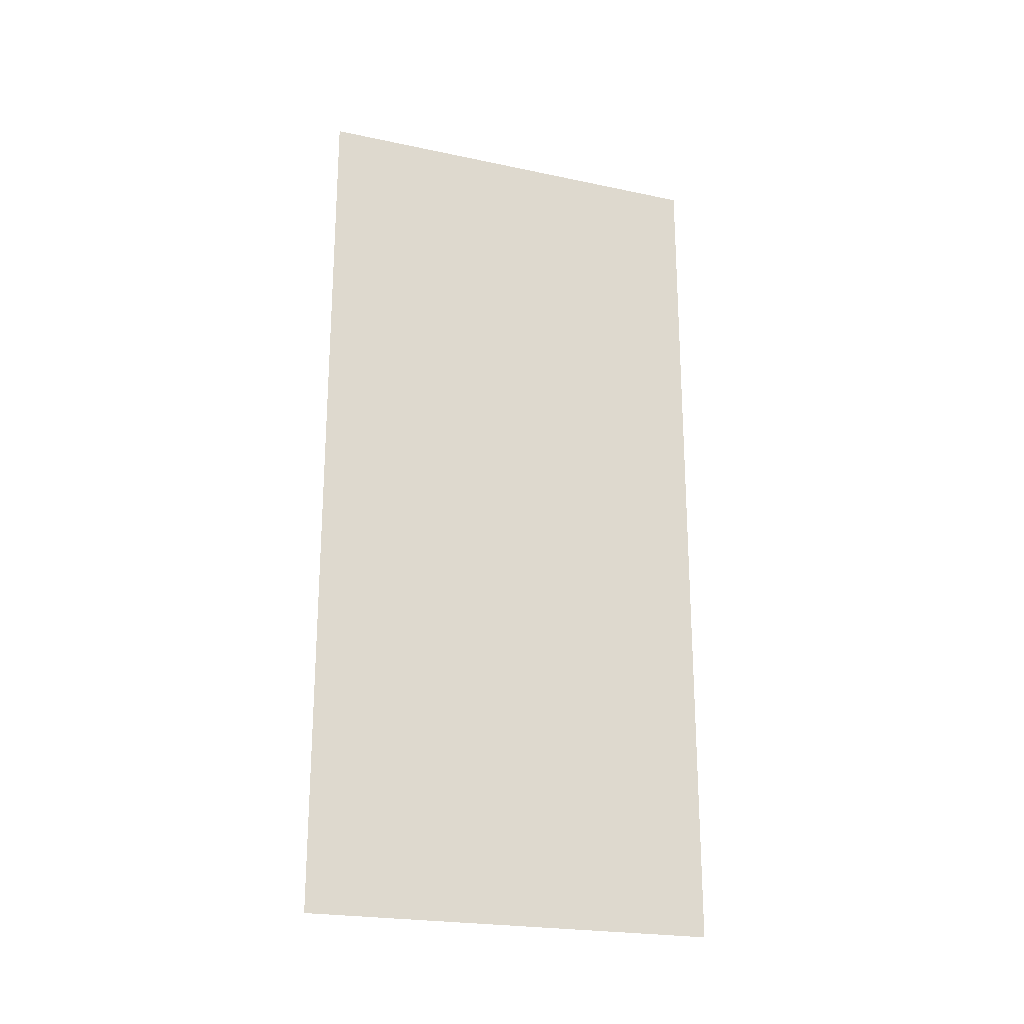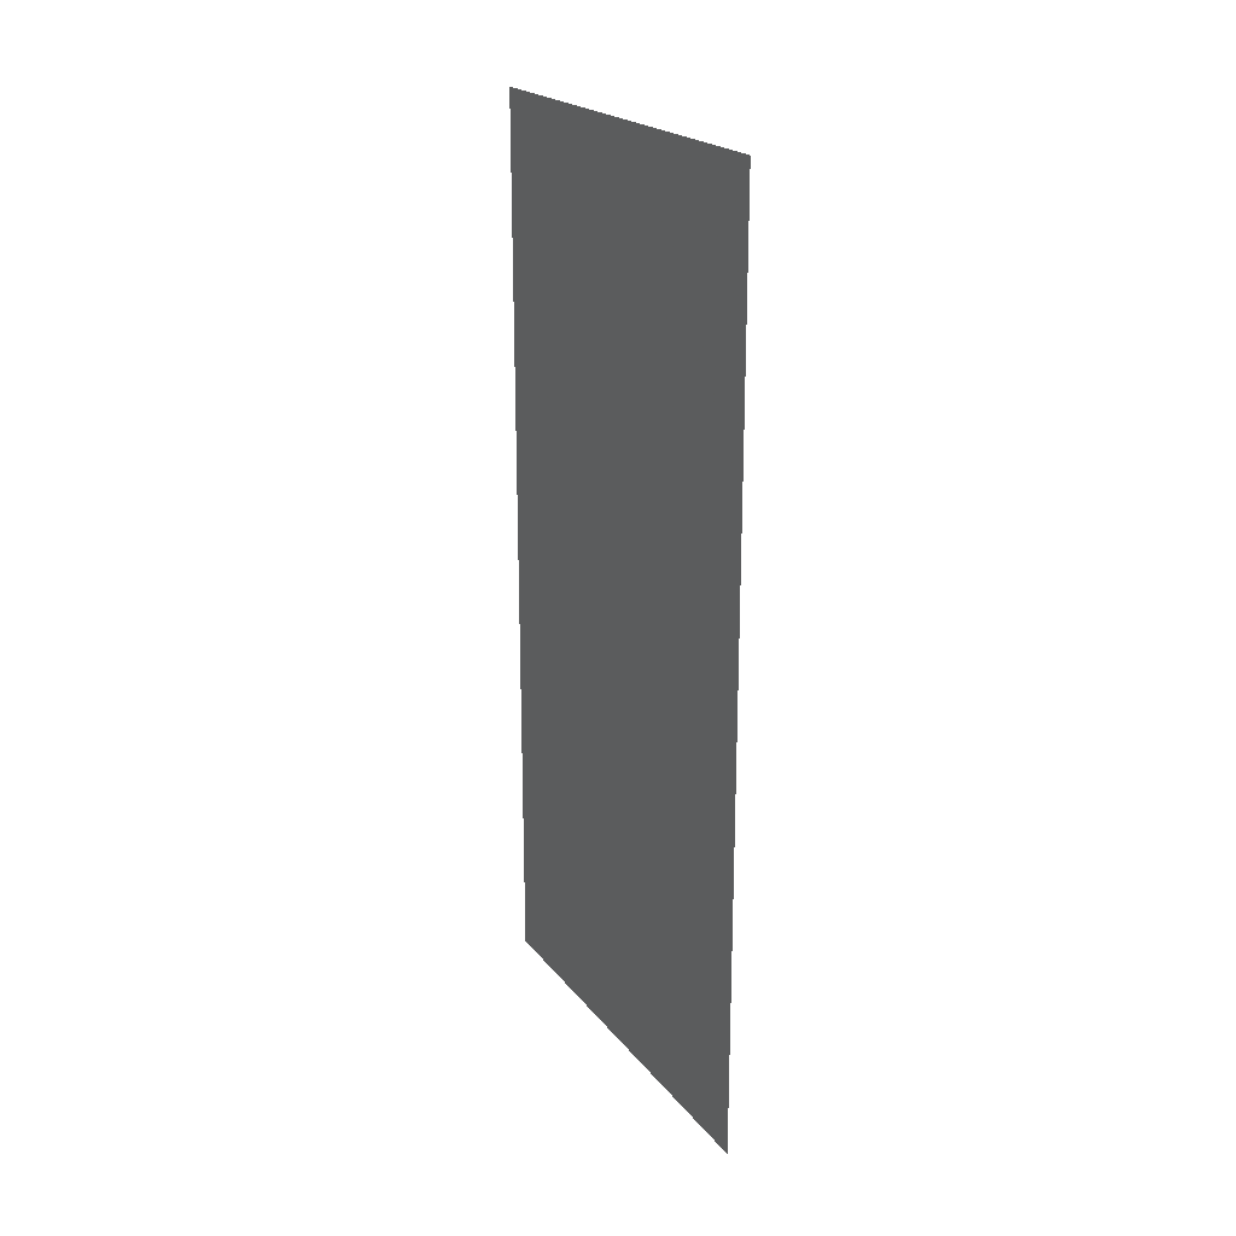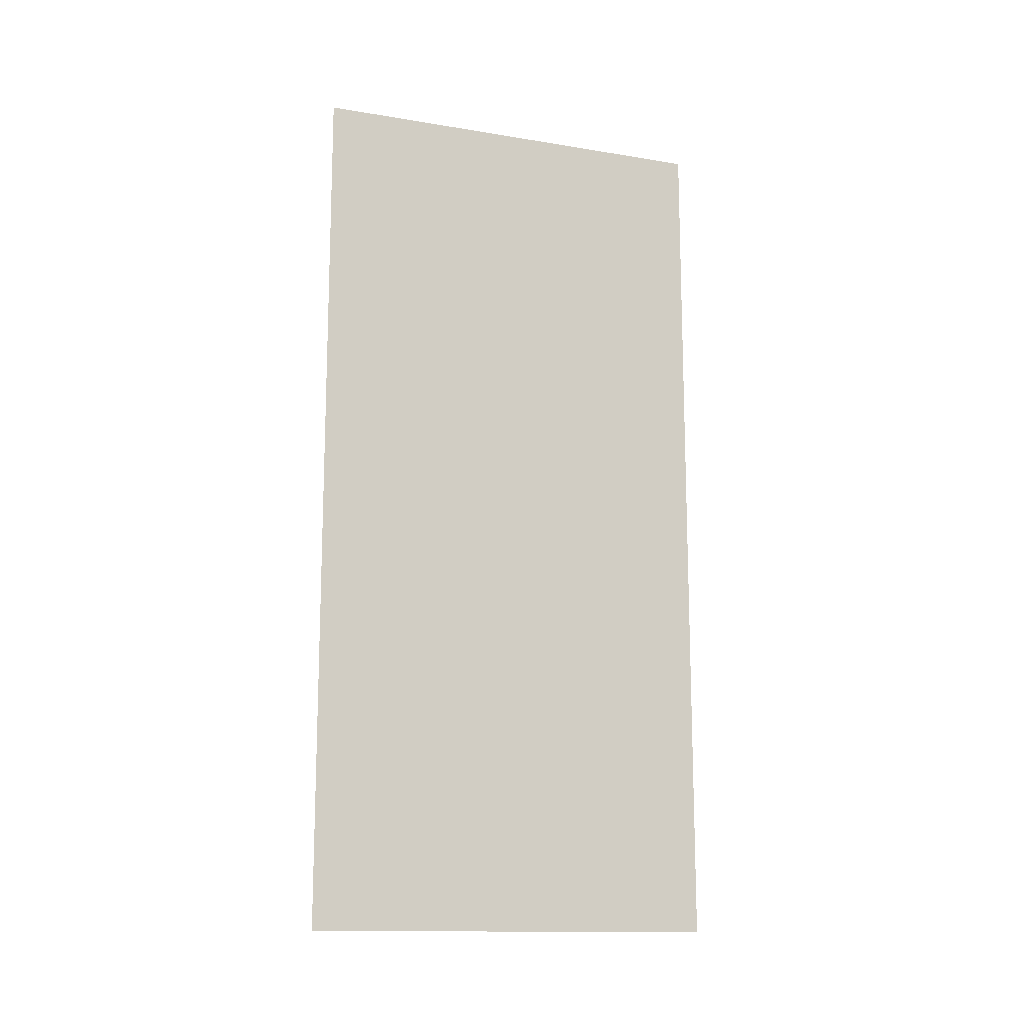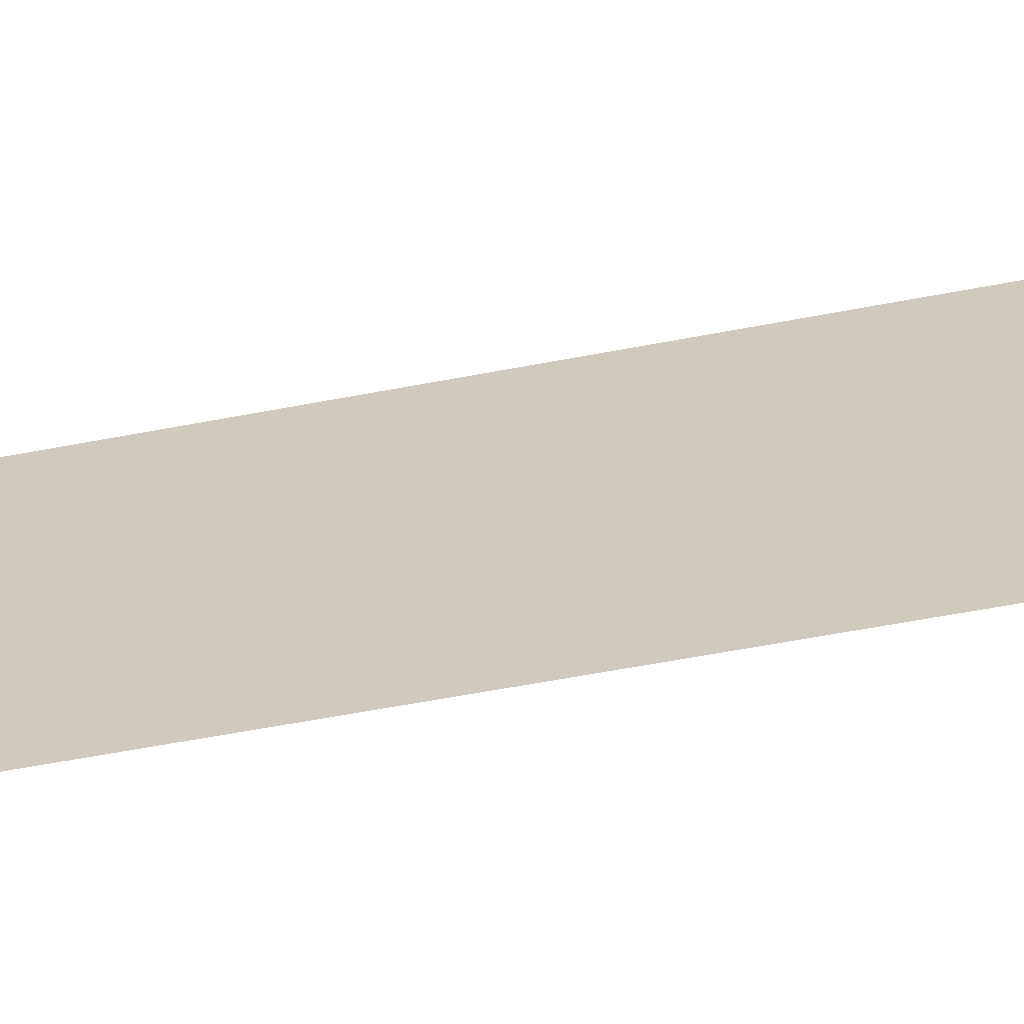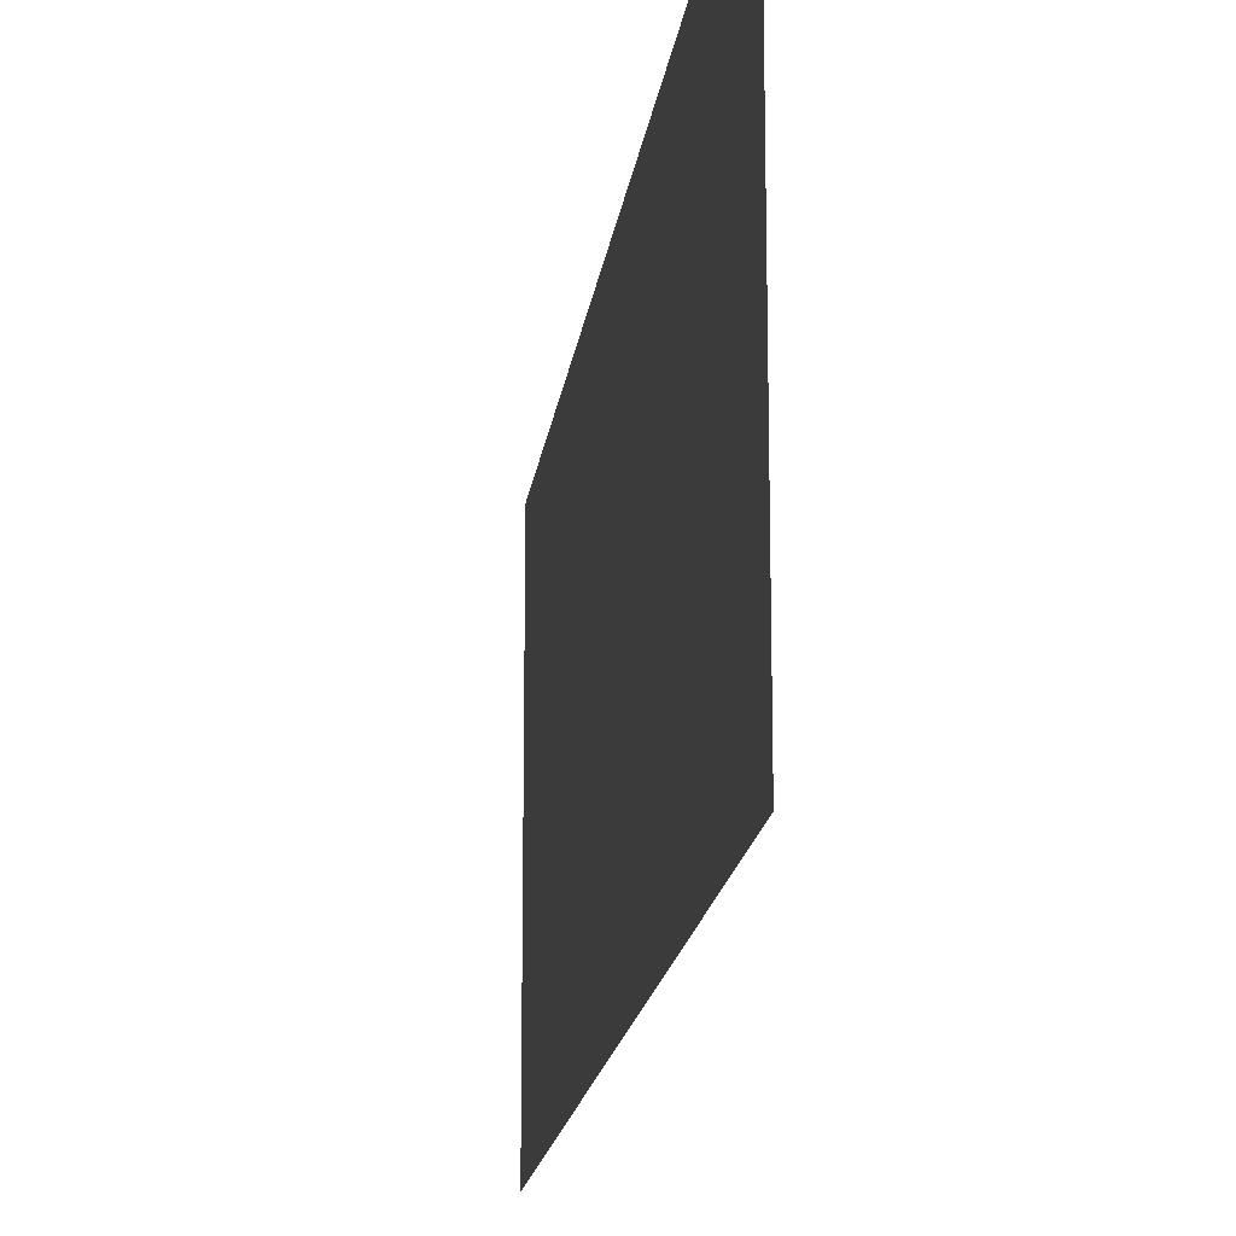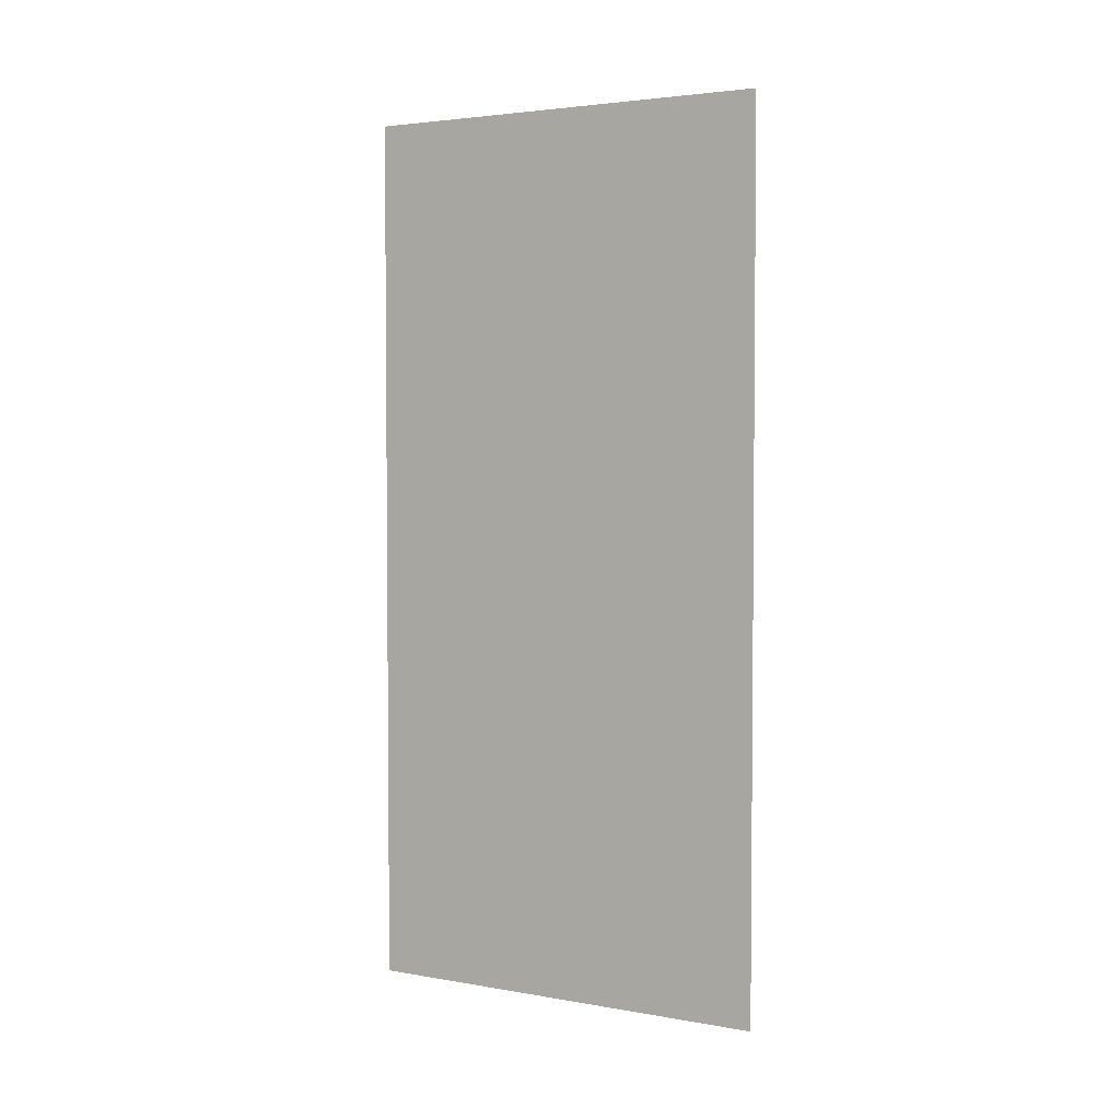
<metadata>
{"format":"obj","ext":"obj","renderer":"f3d","projection":"perspective","resolution":1024,"background":"white","views":[{"elev":-22.7,"azim":-110.0,"up":"+Z"},{"elev":21.8,"azim":152.2,"up":"+Z"},{"elev":-13.8,"azim":69.8,"up":"+Z"},{"elev":-63.9,"azim":100.7,"up":"+Y"},{"elev":-17.3,"azim":172.7,"up":"+Y"},{"elev":3.4,"azim":120.4,"up":"+Z"}]}
</metadata>
<code>
v -2.409 6.993 0.7
v -2.409 7.61 0.7
v -2.409 6.993 2
v -2.409 7.61 2
f 1 2 3
f 2 3 4

</code>
